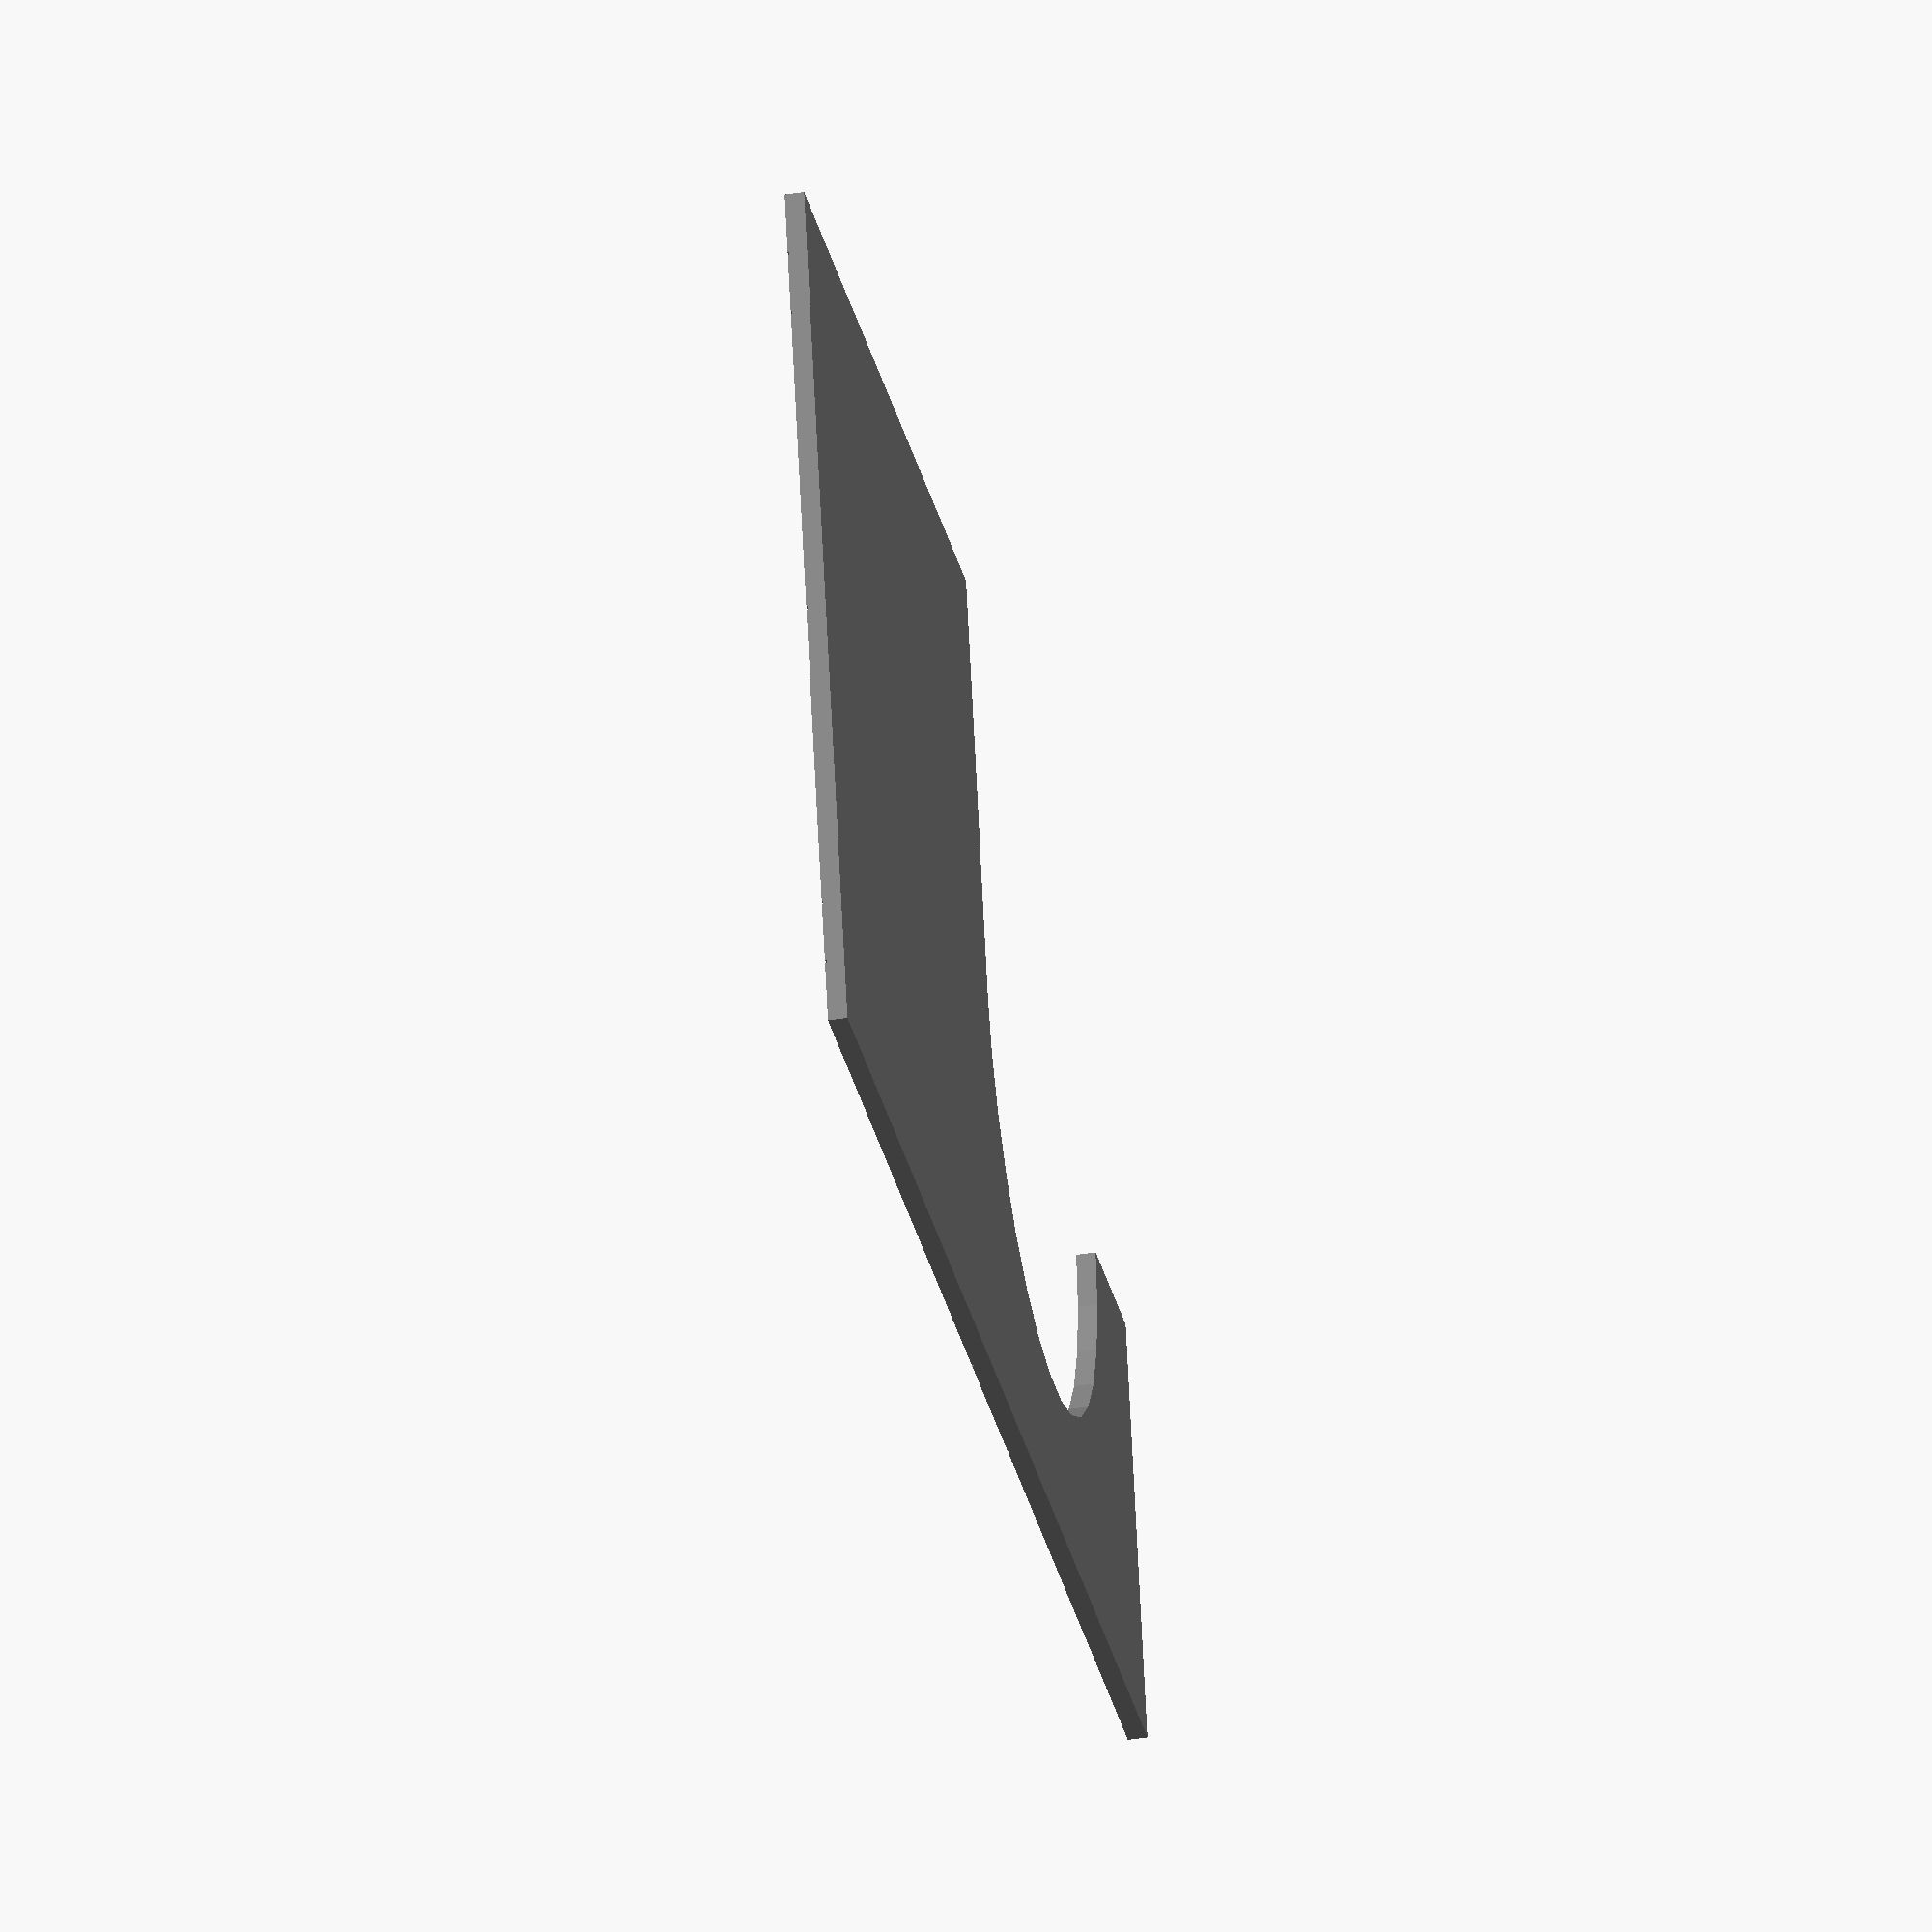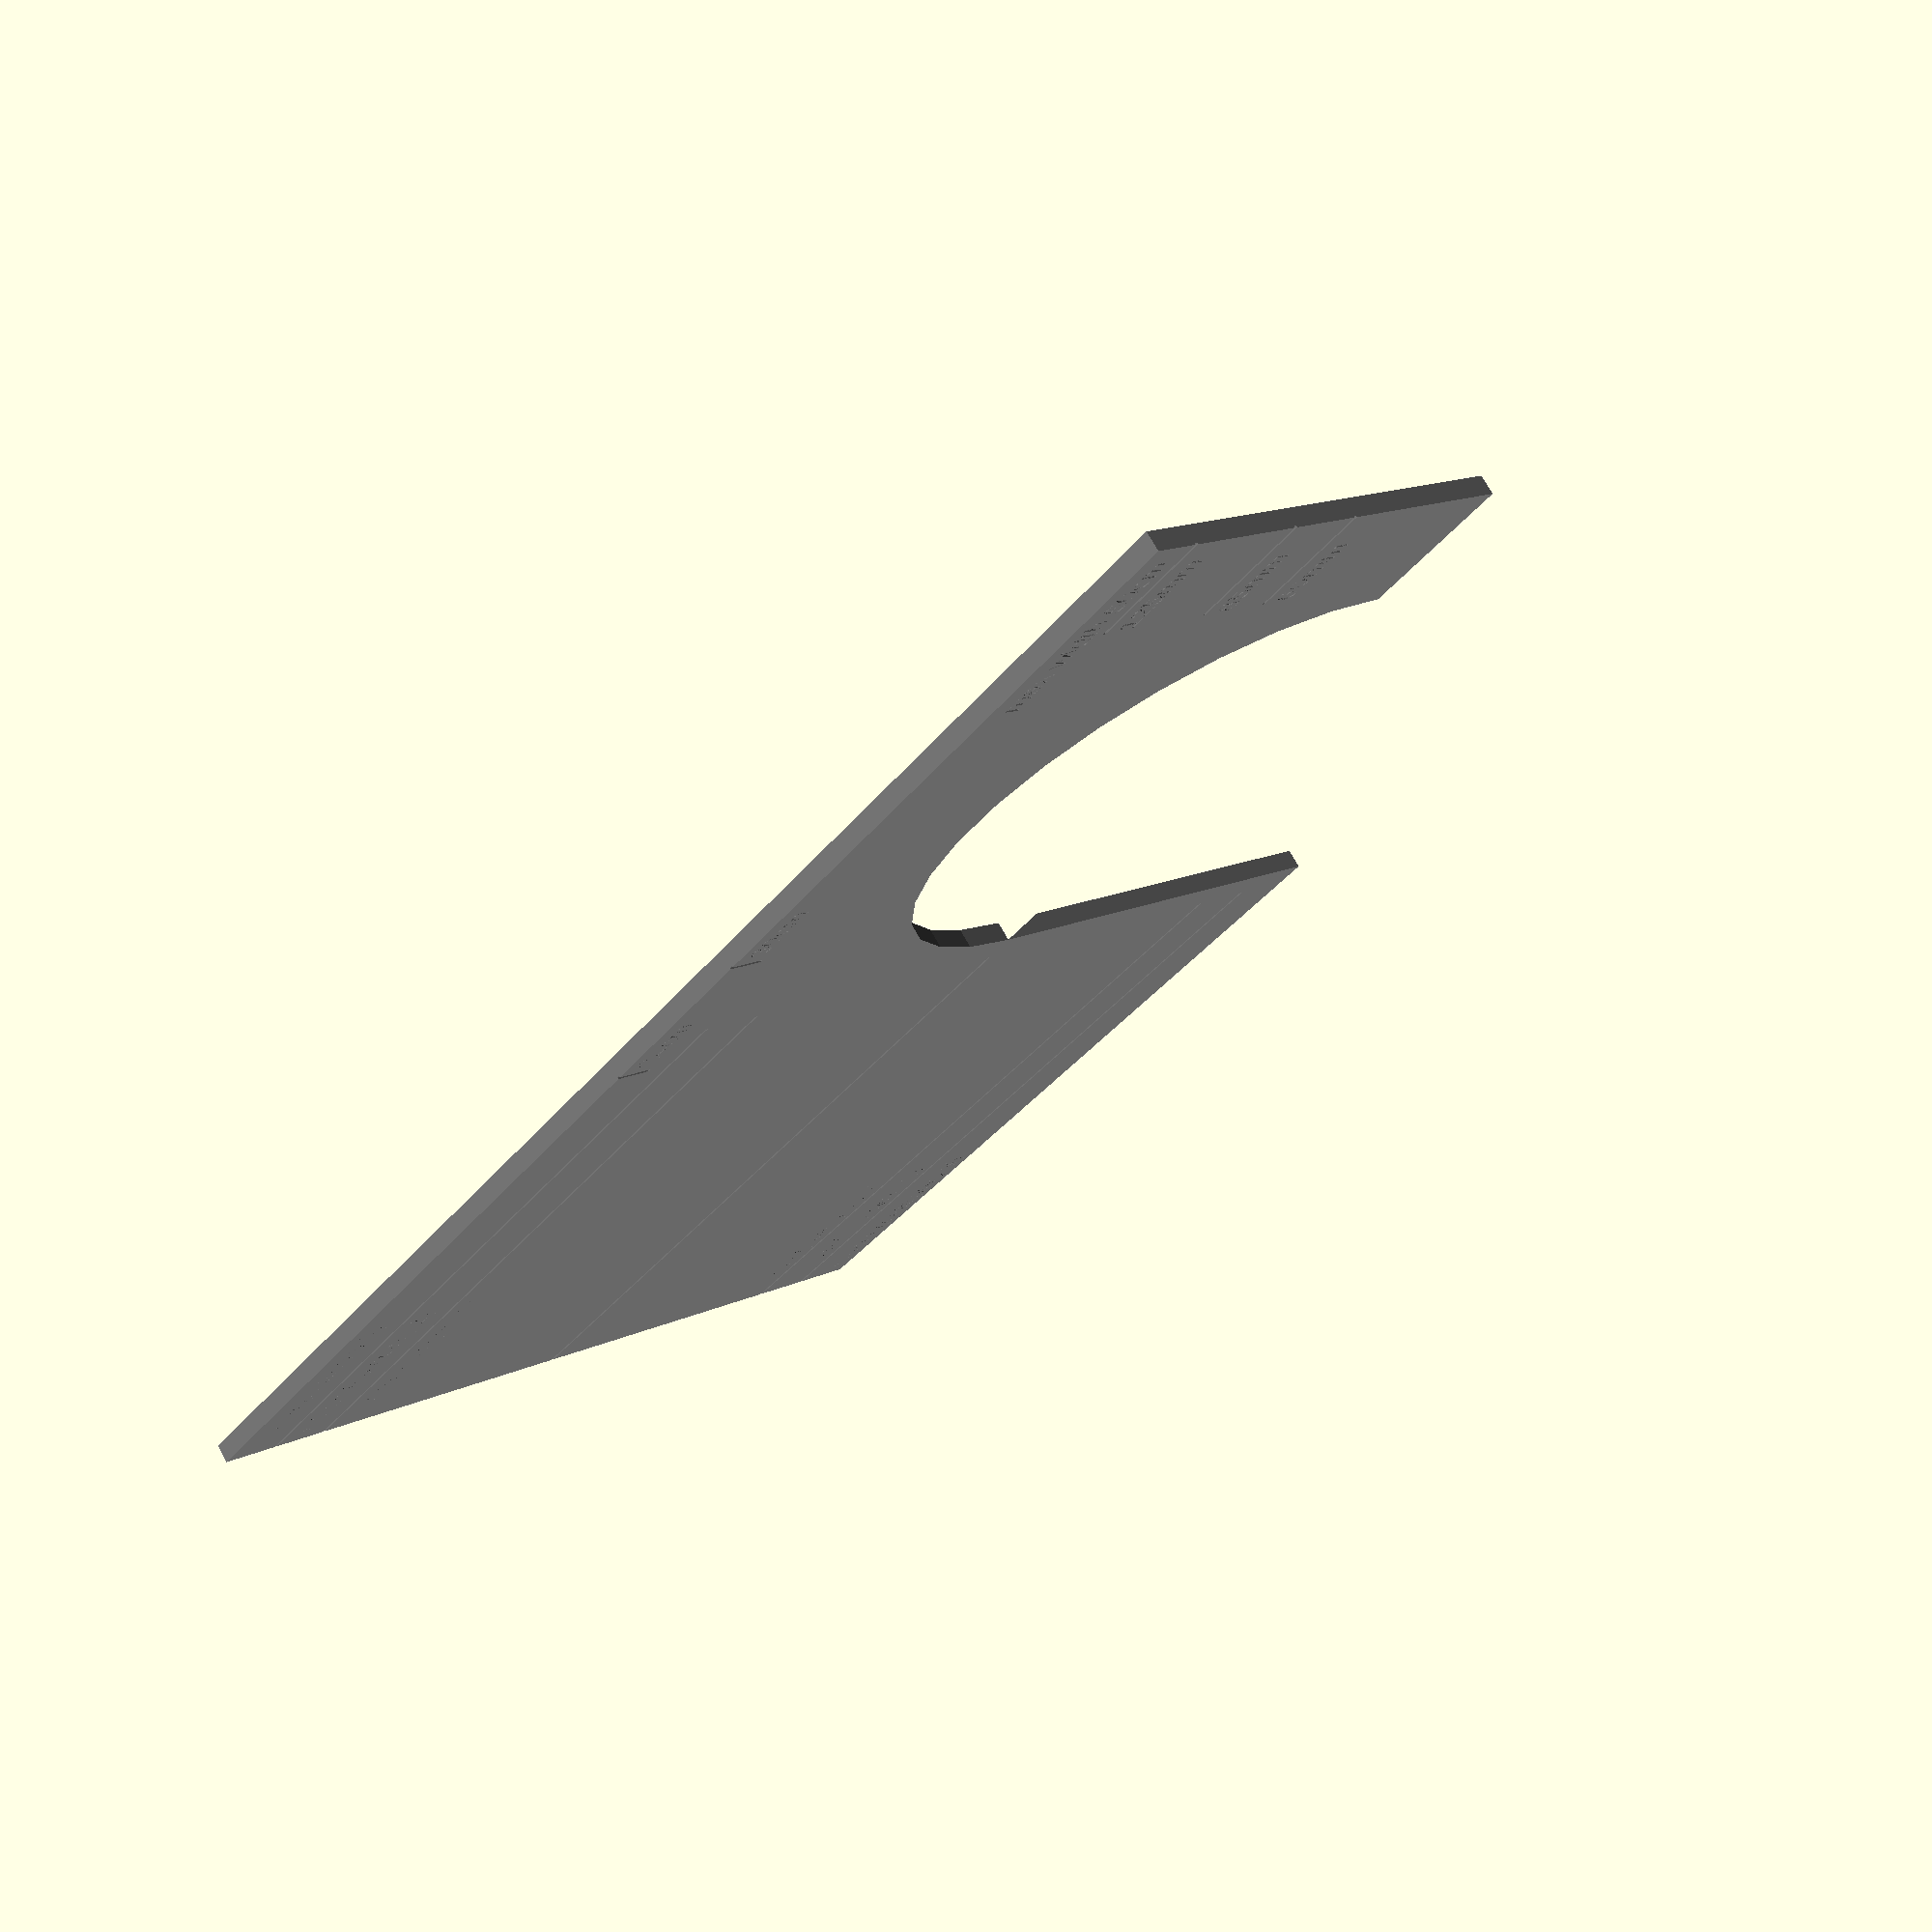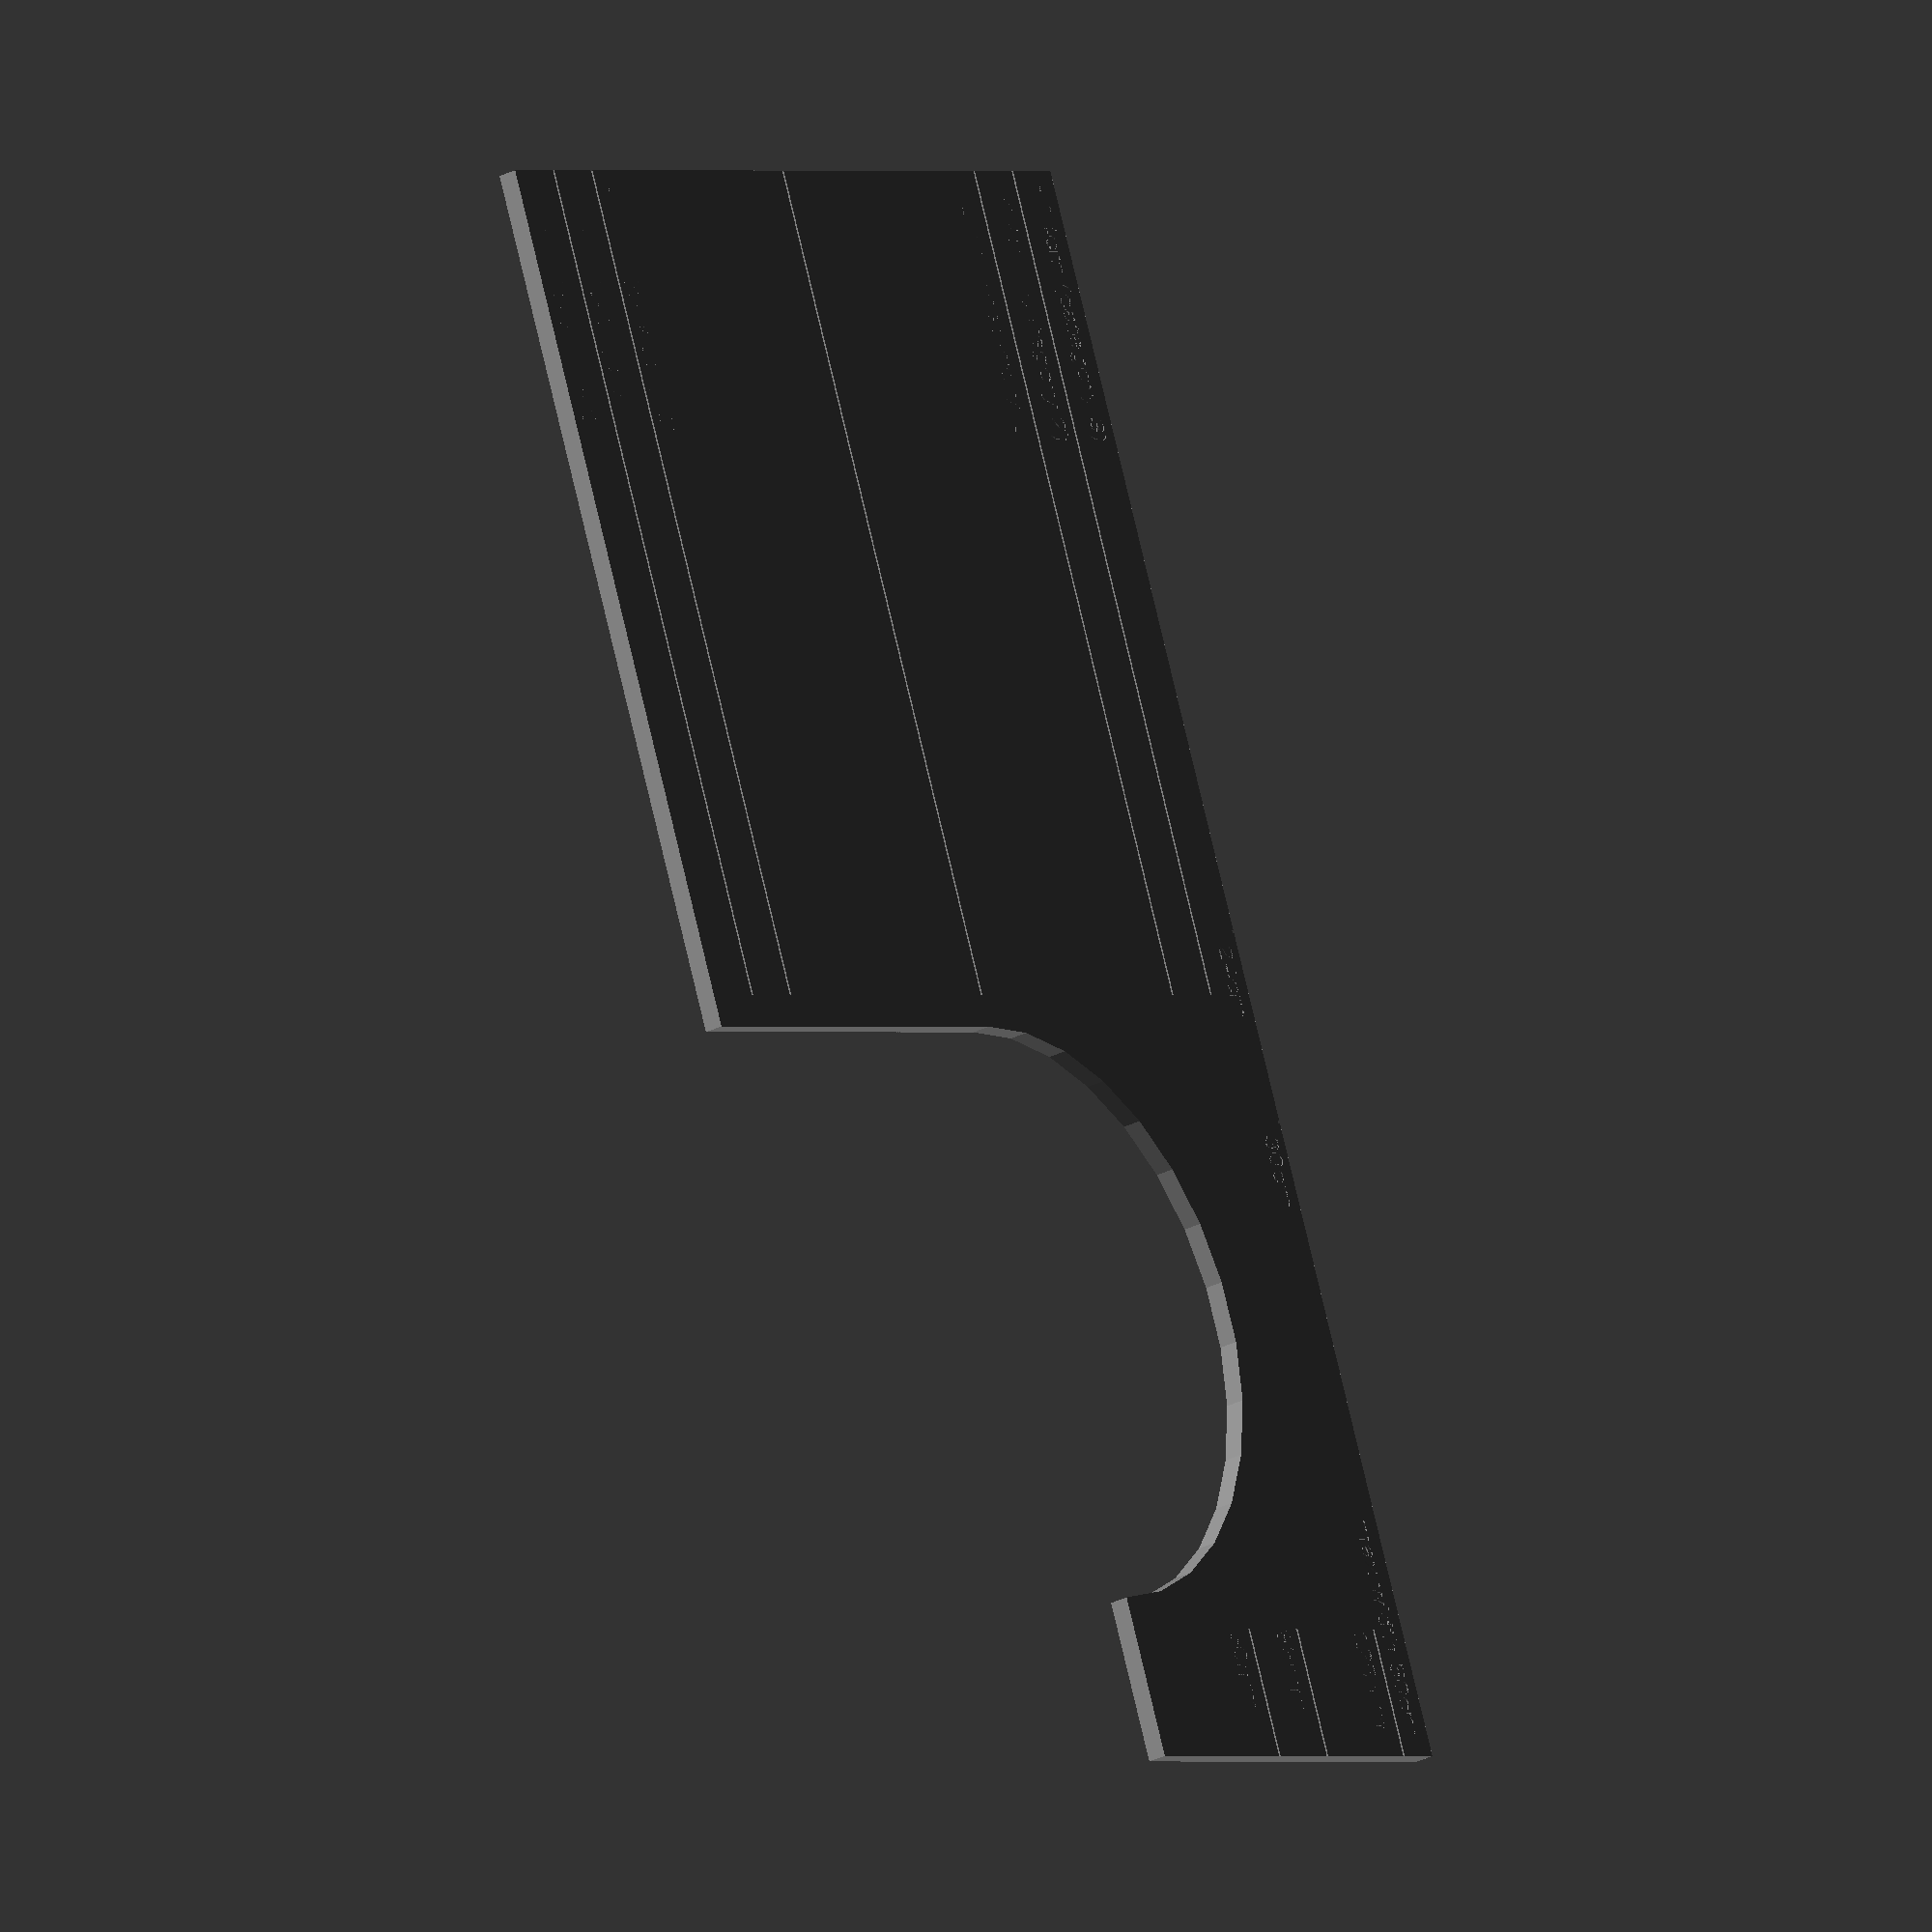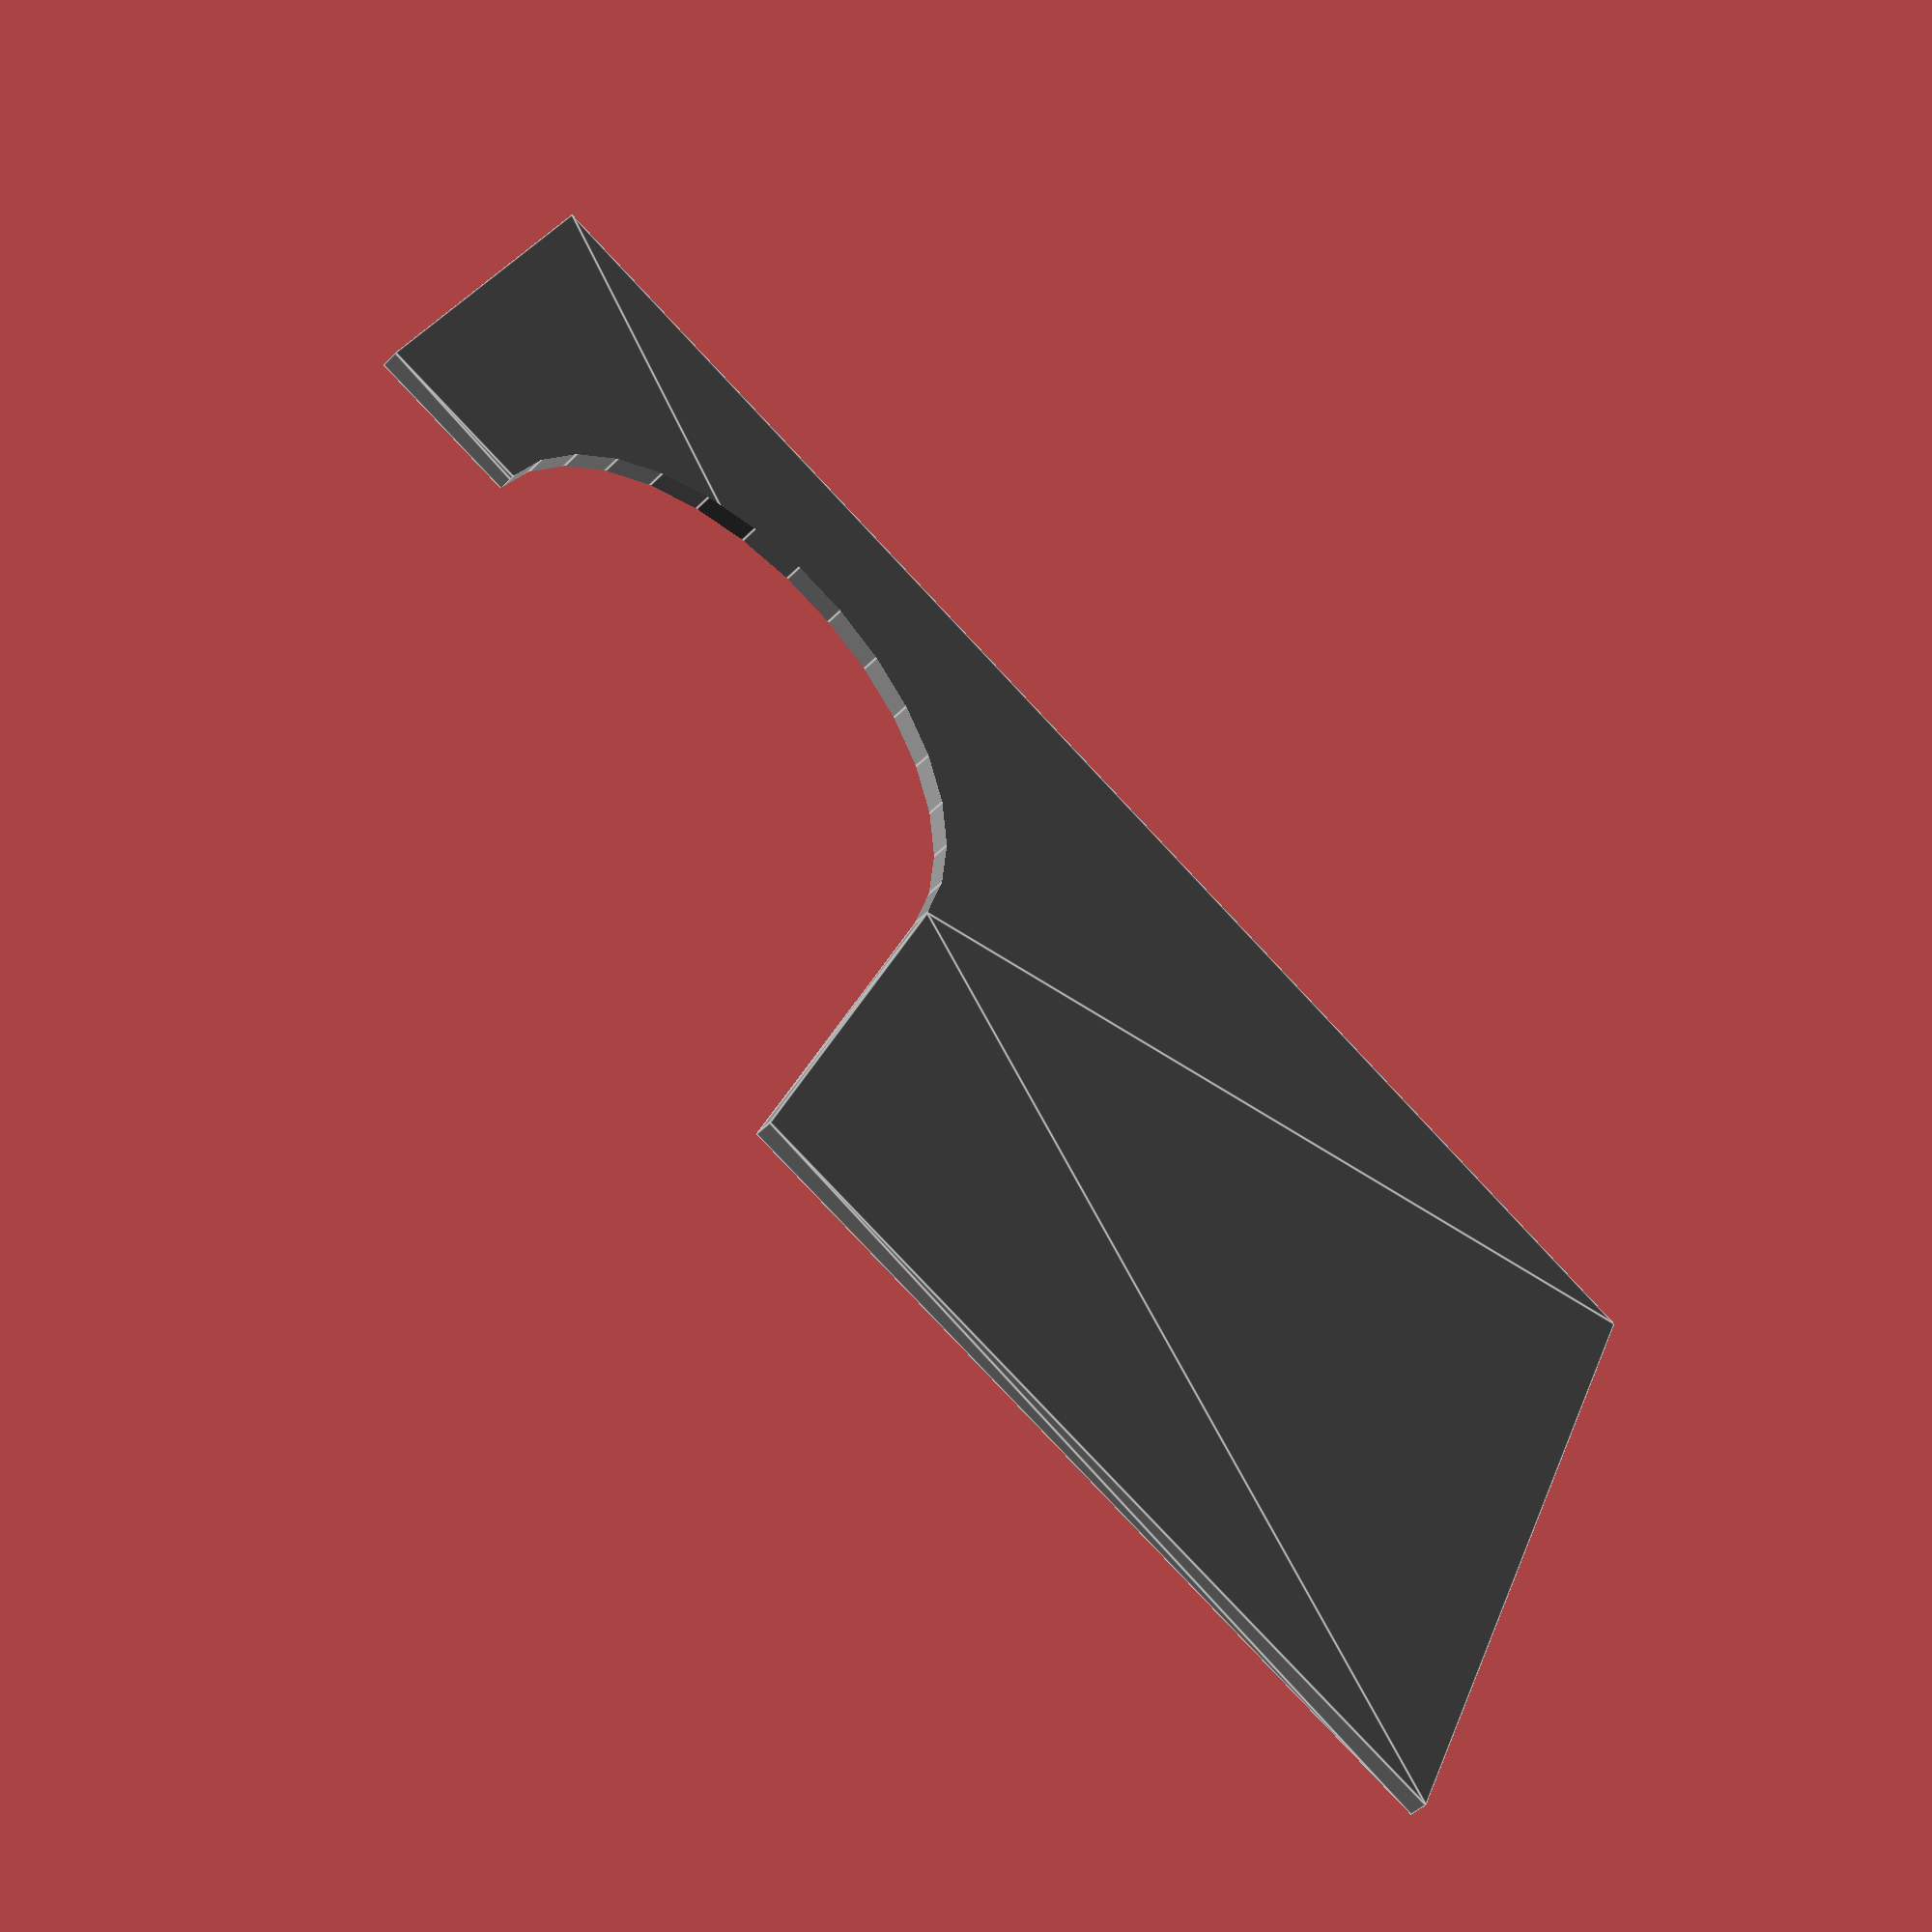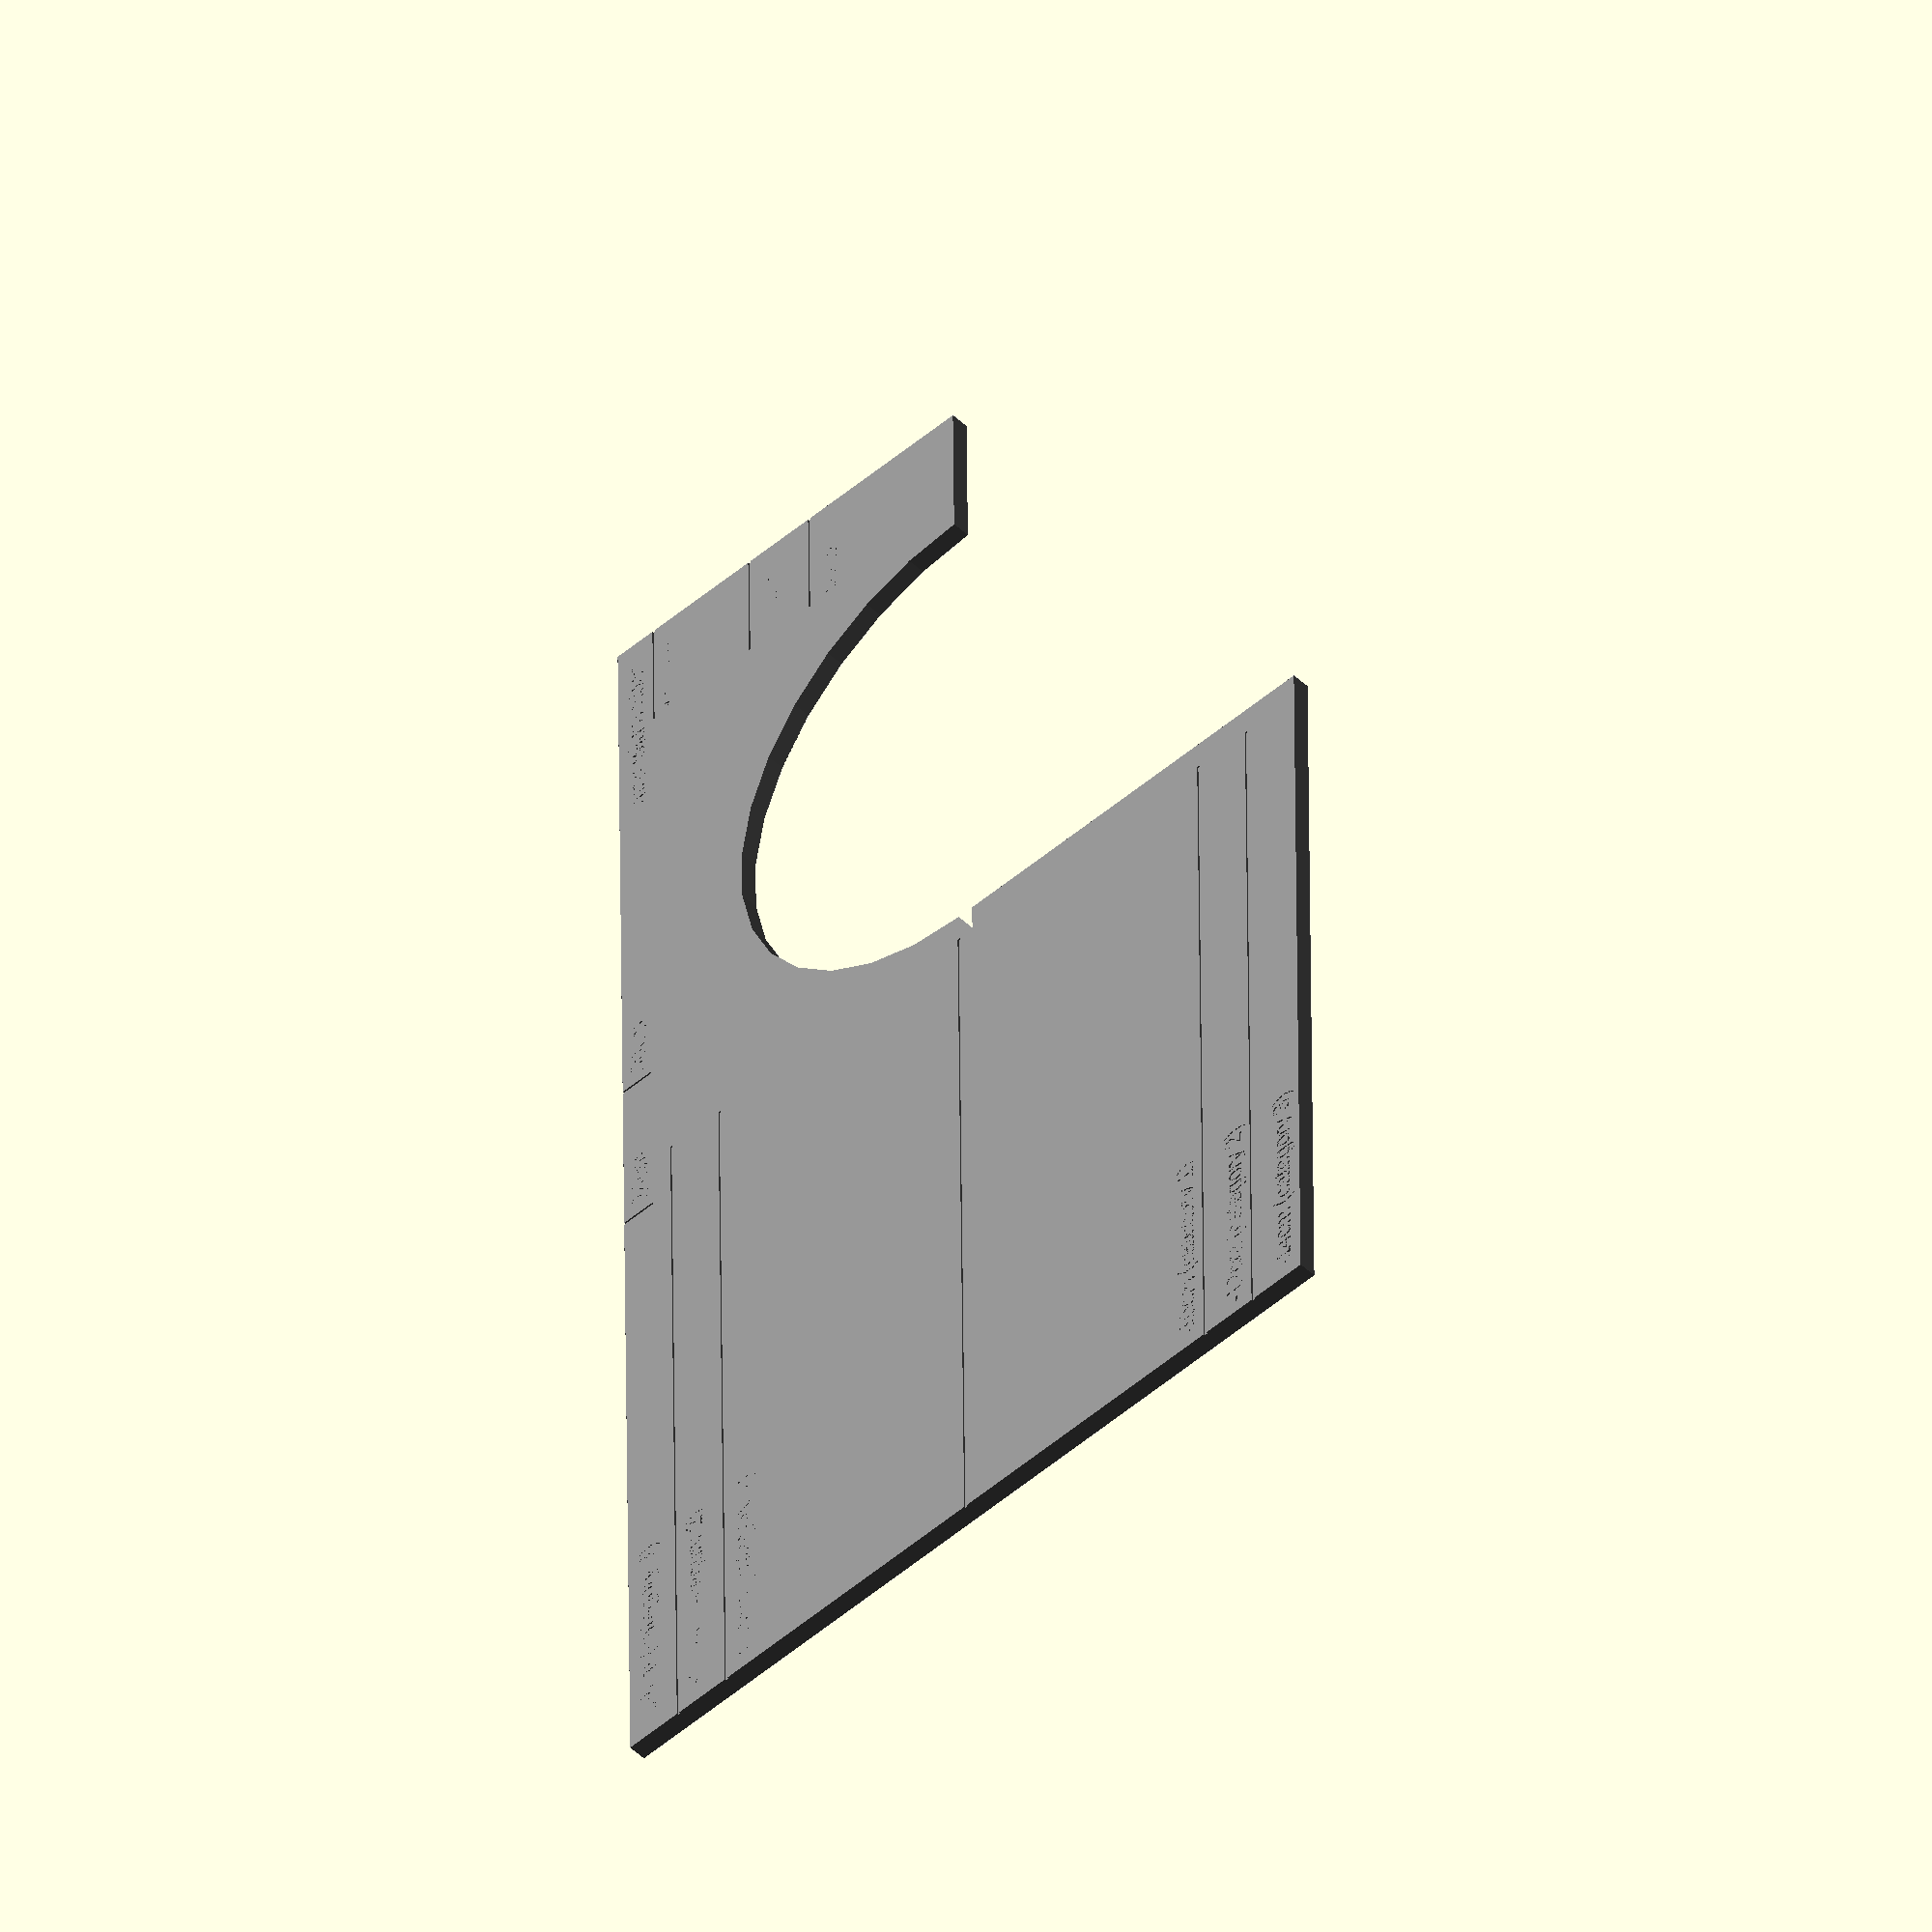
<openscad>
thickness=6;

max_length=500;
support_length=50;
max_height=140;
cutout_radius=90;
text_space=4;
font_size=7;
line_length=max_length-support_length-2*cutout_radius-10;
measure_line_length=40;
engrave_depth=0.5;
gauge = [
    [0,0],
    [0,max_height*2],
    [max_length,max_height*2],
    [max_length,max_height],
    [max_length-support_length-cutout_radius*2,max_height],
    [max_length-support_length-cutout_radius*2,0]
];

color([.5,.5,.5]) {
    difference() {
        // Basic outline.
        linear_extrude( height=thickness ) polygon( points=gauge );
        // Access cutout.
        translate( [max_length-support_length-cutout_radius,max_height,0] )
        cylinder( h=thickness*4, r=cutout_radius, center=true );
        
        // Top measuring lines.
        translate([0,max_height,thickness]) {
            translate([0, 120, 0]) cube( [line_length*2, 1, engrave_depth*2], center=true );
            translate([0, 100, 0]) cube( [line_length*2, 1, engrave_depth*2], center=true );
            
            translate([0,   0, 0]) cube( [line_length*2, 1, engrave_depth*2], center=true );
        }

        // Bottom measuring lines.
        translate([0,0,thickness]) {
            translate([0, 20, 0]) cube( [line_length*2, 1, engrave_depth*2], center=true );
            translate([0, 40, 0]) cube( [line_length*2, 1, engrave_depth*2], center=true );
        }
        
        // Top labels.
        translate([text_space, max_height-font_size-text_space, thickness-engrave_depth]) {
            translate([0, 100, 0]) linear_extrude( height=engrave_depth ) text("+10cm (category 1)", size=font_size);
            translate([0, 120, 0]) linear_extrude( height=engrave_depth ) text("+12cm (category 2)", size=font_size);
            translate([0, 140, 0]) linear_extrude( height=engrave_depth ) text("+14cm (category 3)", size=font_size);
        }

        // Bottom labels.
        translate([text_space,text_space,thickness-engrave_depth]) {
            translate([0,  0, 0]) linear_extrude( height=engrave_depth ) text("-14cm (category 3)", size=font_size);
            translate([0, 20, 0]) linear_extrude( height=engrave_depth ) text("-12cm (category 2)", size=font_size);
            translate([0, 40, 0]) linear_extrude( height=engrave_depth ) text("-10cm (category 1)", size=font_size);
        }

        // Length label.
        translate([max_length-75, max_height+140-text_space-font_size, thickness-engrave_depth]) linear_extrude( height=engrave_depth ) text("max width 50cm", size=font_size);

        // Useful measurements.
        translate([max_length, max_height+125, thickness]) cube( [measure_line_length*2, 1, engrave_depth*2], center=true );
        translate([max_length-measure_line_length, max_height+125-text_space-font_size, thickness-engrave_depth]) linear_extrude( height=engrave_depth ) text("125mm", size=font_size);
        translate([max_length, max_height+60,  thickness]) cube( [measure_line_length*2, 1, engrave_depth*2], center=true );
        translate([max_length-measure_line_length, max_height+60-text_space-font_size, thickness-engrave_depth]) linear_extrude( height=engrave_depth ) text("60mm", size=font_size);
        translate([max_length, max_height+85,  thickness]) cube( [measure_line_length*2, 1, engrave_depth*2], center=true );
        translate([max_length-measure_line_length, max_height+85-text_space-font_size, thickness-engrave_depth]) linear_extrude( height=engrave_depth ) text("85mm", size=font_size);

        // Seat min/max length
        translate([240,max_height*2,thickness]) cube([1, 24, engrave_depth*2], center=true);
        translate([240+text_space,max_height*2-10,thickness-engrave_depth]) linear_extrude(height=engrave_depth ) text("24cm", size=font_size );
        translate([300,max_height*2,thickness]) cube([1, 24, engrave_depth*2], center=true);
        translate([300+text_space,max_height*2-10,thickness-engrave_depth]) linear_extrude(height=engrave_depth ) text("30cm", size=font_size );
    }
}

</openscad>
<views>
elev=221.0 azim=14.5 roll=79.2 proj=o view=solid
elev=286.7 azim=309.9 roll=331.0 proj=p view=solid
elev=207.1 azim=248.2 roll=231.5 proj=o view=wireframe
elev=47.1 azim=336.0 roll=138.5 proj=p view=edges
elev=48.3 azim=269.4 roll=43.6 proj=o view=solid
</views>
